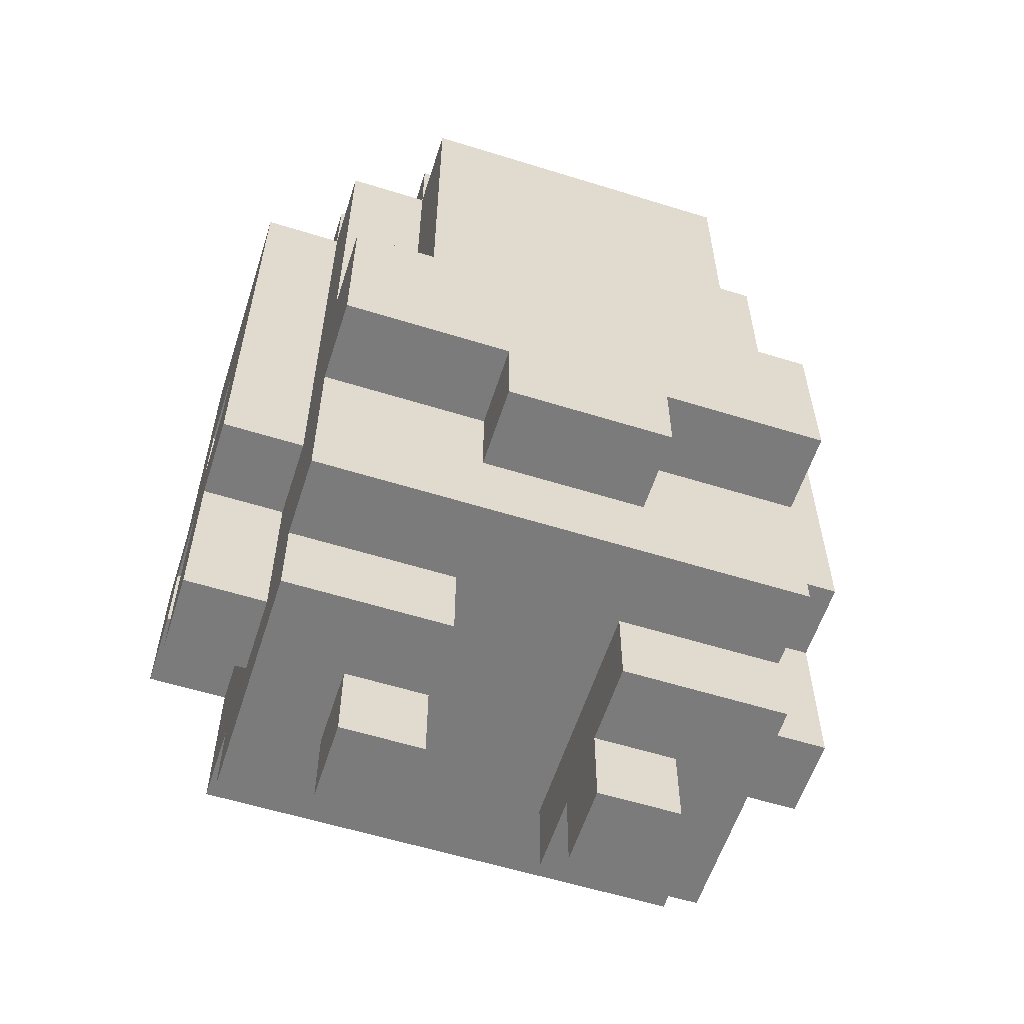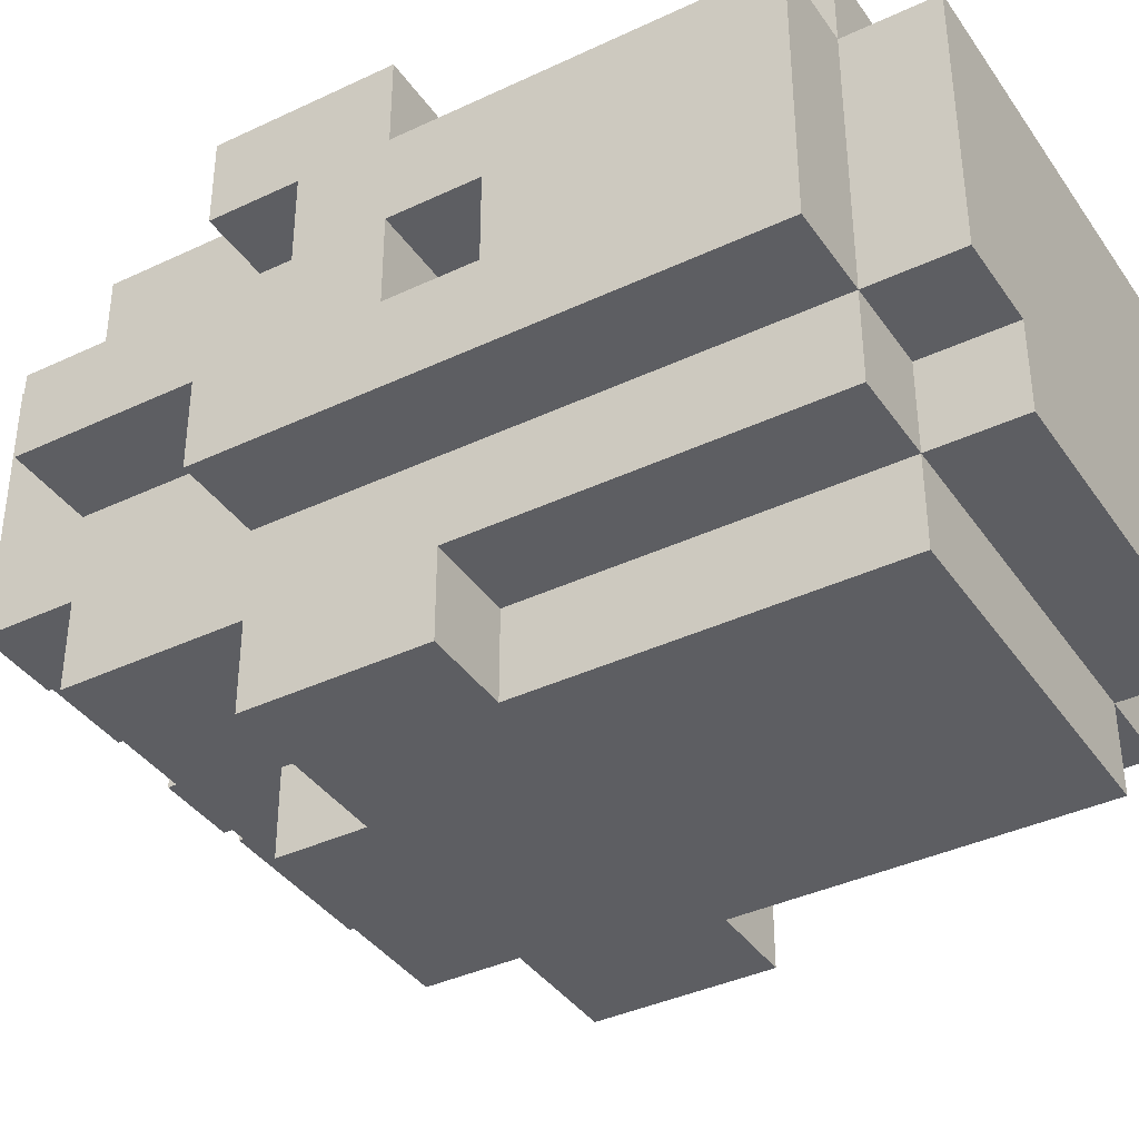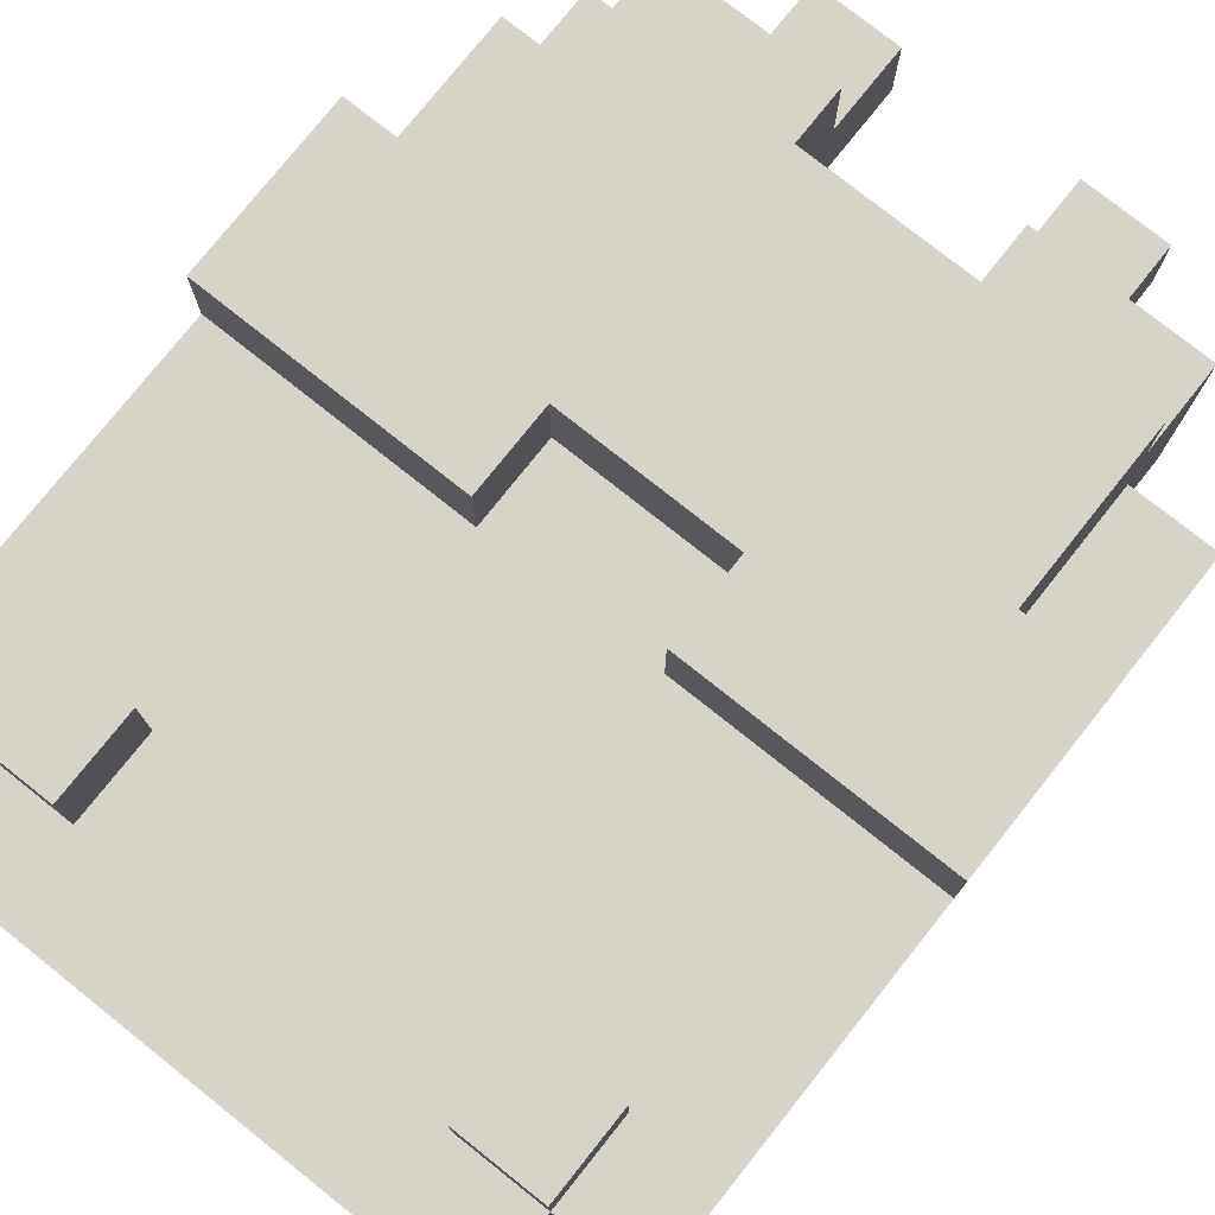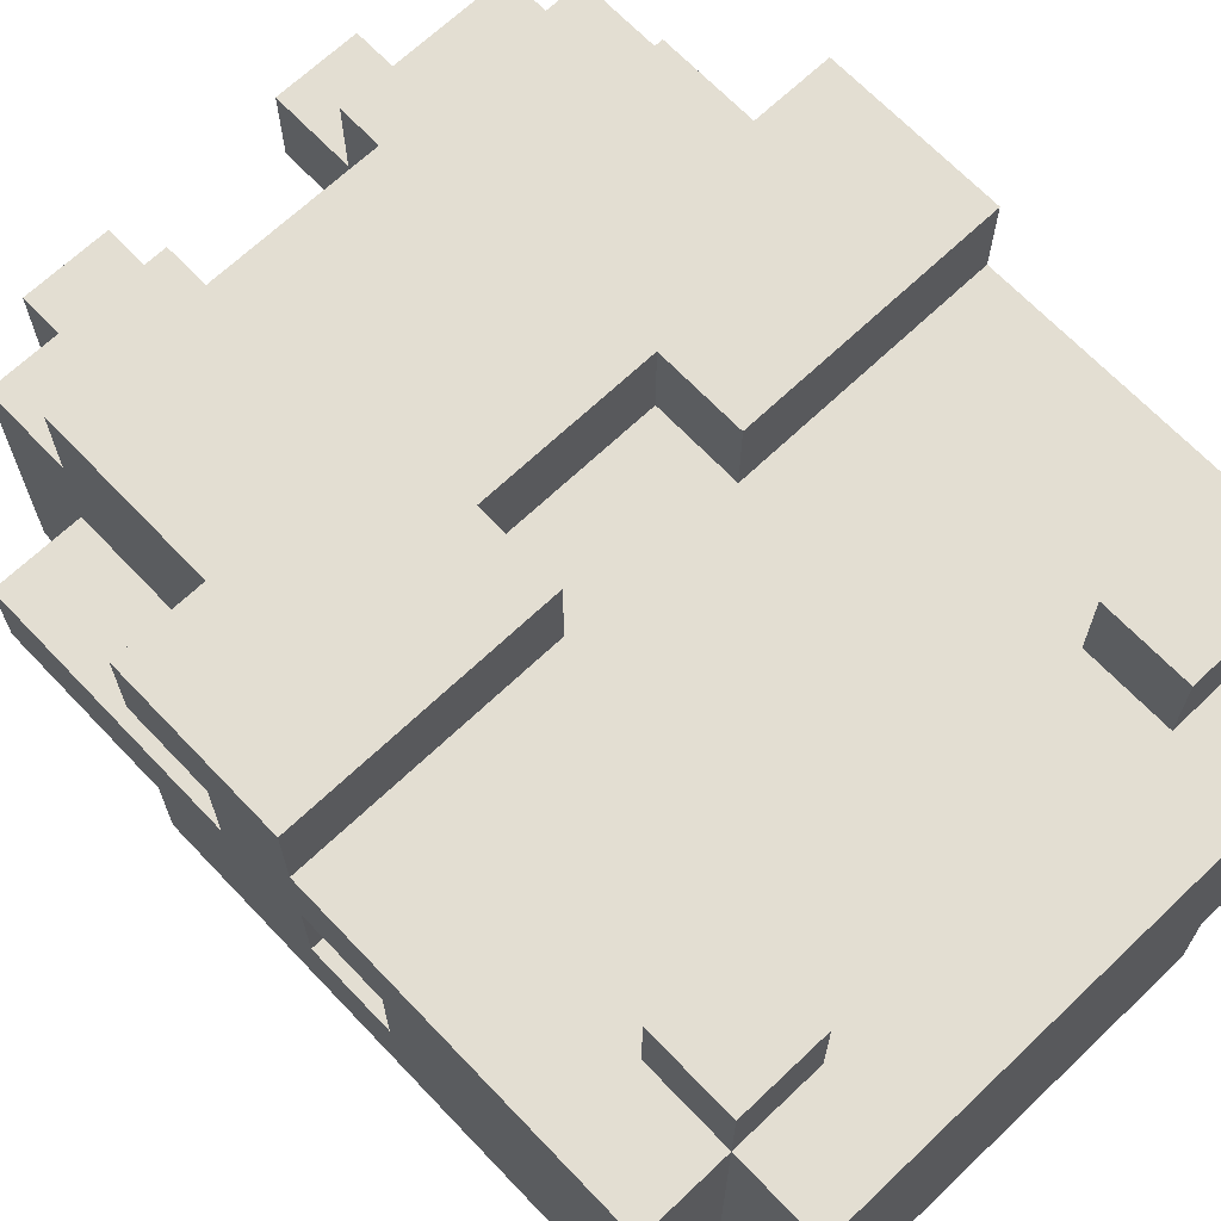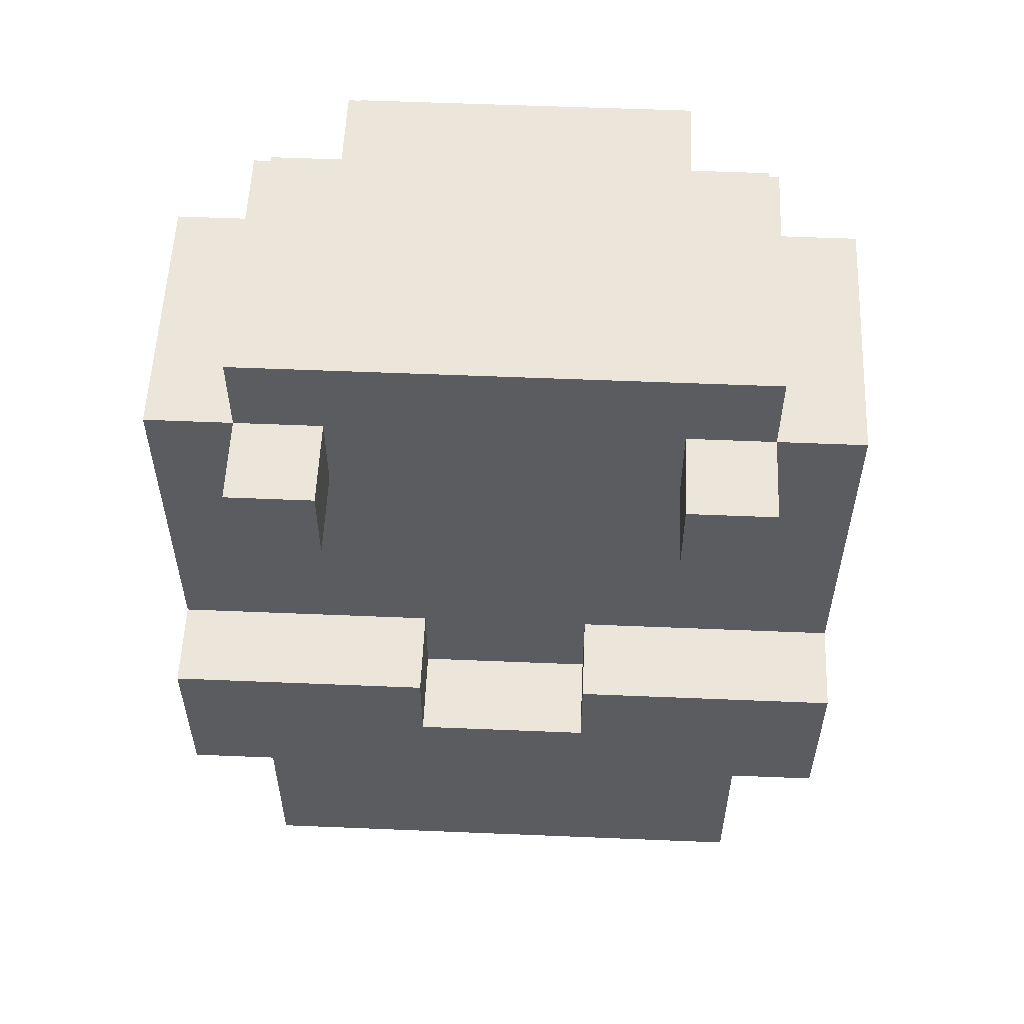
<metadata>
{"format":"obj","ext":"obj","renderer":"f3d","projection":"perspective","resolution":1024,"background":"white","views":[{"elev":-58.5,"azim":162.2,"up":"+Y"},{"elev":-38.5,"azim":120.8,"up":"+Z"},{"elev":77.2,"azim":-141.5,"up":"+Z"},{"elev":67.6,"azim":136.4,"up":"+Z"},{"elev":55.8,"azim":2.5,"up":"+Y"}]}
</metadata>
<code>
v -4 2 1
v -4 2 -0
v -4 4 3
v -4 4 2
v -4 4 -0
v -4 4 -1
v -4 5 2
v -4 5 1
v -4 5 -0
v -4 6 3
v -4 6 2
v -4 6 1
v -4 6 -0
v -4 7 1
v -4 7 -0
v -4 8 1
v -4 8 -0
v -4 10 2
v -4 10 -1
v -3 1 2
v -3 1 -1
v -3 2 3
v -3 2 2
v -3 2 1
v -3 2 -0
v -3 2 -1
v -3 2 -2
v -3 3 3
v -3 3 1
v -3 3 -0
v -3 3 -2
v -3 4 3
v -3 4 2
v -3 4 -0
v -3 4 -1
v -3 4 -2
v -3 4 -3
v -3 5 2
v -3 5 1
v -3 5 -1
v -3 5 -2
v -3 6 1
v -3 6 -0
v -3 6 -2
v -3 6 -3
v -3 7 1
v -3 7 -0
v -3 9 3
v -3 9 2
v -3 10 3
v -3 10 2
v -3 10 -1
v -3 10 -2
v -3 11 2
v -3 11 -1
v -2 0 1
v -2 0 -0
v -2 1 1
v -2 1 -0
v -2 6 -2
v -2 6 -3
v -2 10 -1
v -2 10 -2
v -2 10 -3
v -2 11 -1
v -2 11 -2
v -1 3 -2
v -1 3 -3
v -1 4 -2
v -1 4 -3
v 1 0 1
v 1 0 -0
v 1 1 2
v 1 1 1
v 1 1 -0
v 1 1 -1
v 1 2 2
v 1 2 -1
v 1 5 3
v 1 5 2
v 1 6 3
v 1 6 2
v 2 9 3
v 2 9 2
v 2 10 3
v 2 10 2
v -2 9 3
v -2 9 2
v -2 10 3
v -2 10 2
v -1 0 1
v -1 0 -0
v -1 1 2
v -1 1 1
v -1 1 -0
v -1 1 -1
v -1 2 2
v -1 2 -1
v -1 5 3
v -1 5 2
v -1 6 3
v -1 6 2
v 1 3 -2
v 1 3 -3
v 1 4 -2
v 1 4 -3
v 2 0 1
v 2 0 -0
v 2 1 1
v 2 1 -0
v 2 6 -2
v 2 6 -3
v 2 10 -1
v 2 10 -2
v 2 10 -3
v 2 11 -1
v 2 11 -2
v 3 1 2
v 3 1 -1
v 3 2 3
v 3 2 2
v 3 2 1
v 3 2 -0
v 3 2 -1
v 3 2 -2
v 3 3 3
v 3 3 1
v 3 3 -0
v 3 3 -2
v 3 4 3
v 3 4 2
v 3 4 -0
v 3 4 -1
v 3 4 -2
v 3 4 -3
v 3 5 2
v 3 5 1
v 3 5 -1
v 3 5 -2
v 3 6 1
v 3 6 -0
v 3 6 -2
v 3 6 -3
v 3 7 1
v 3 7 -0
v 3 9 3
v 3 9 2
v 3 10 3
v 3 10 2
v 3 10 -1
v 3 10 -2
v 3 11 2
v 3 11 -1
v 4 2 1
v 4 2 -0
v 4 4 3
v 4 4 2
v 4 4 -0
v 4 4 -1
v 4 5 2
v 4 5 1
v 4 5 -0
v 4 6 3
v 4 6 2
v 4 6 1
v 4 6 -0
v 4 7 1
v 4 7 -0
v 4 8 1
v 4 8 -0
v 4 10 2
v 4 10 -1
v -4 4 3
v -4 6 3
v -3 2 3
v -3 3 3
v -3 4 3
v -3 6 3
v -3 9 3
v -3 10 3
v -2 9 3
v -2 10 3
v -1 5 3
v -1 6 3
v 1 5 3
v 1 6 3
v 2 9 3
v 2 10 3
v 3 2 3
v 3 3 3
v 3 4 3
v 3 6 3
v 3 9 3
v 3 10 3
v 4 4 3
v 4 6 3
v -4 6 2
v -4 10 2
v -3 1 2
v -3 2 2
v -3 6 2
v -3 9 2
v -3 10 2
v -3 11 2
v -2 7 2
v -2 8 2
v -2 9 2
v -2 10 2
v -1 1 2
v -1 2 2
v -1 5 2
v -1 6 2
v -1 7 2
v -1 8 2
v 1 1 2
v 1 2 2
v 1 5 2
v 1 6 2
v 1 7 2
v 1 8 2
v 2 7 2
v 2 8 2
v 2 9 2
v 2 10 2
v 3 1 2
v 3 2 2
v 3 6 2
v 3 9 2
v 3 10 2
v 3 11 2
v 4 6 2
v 4 10 2
v -4 2 1
v -4 5 1
v -3 2 1
v -3 3 1
v -3 5 1
v -2 0 1
v -2 1 1
v -1 0 1
v -1 1 1
v 1 0 1
v 1 1 1
v 2 0 1
v 2 1 1
v 3 2 1
v 3 3 1
v 3 5 1
v 4 2 1
v 4 5 1
v -4 6 -0
v -4 7 -0
v -3 6 -0
v -3 7 -0
v 3 6 -0
v 3 7 -0
v 4 6 -0
v 4 7 -0
v -4 4 2
v -4 5 2
v -3 4 2
v -3 5 2
v 3 4 2
v 3 5 2
v 4 4 2
v 4 5 2
v -4 6 1
v -4 7 1
v -3 6 1
v -3 7 1
v 3 6 1
v 3 7 1
v 4 6 1
v 4 7 1
v -4 2 -0
v -4 4 -0
v -3 2 -0
v -3 3 -0
v -3 4 -0
v -2 0 -0
v -2 1 -0
v -1 0 -0
v -1 1 -0
v 1 0 -0
v 1 1 -0
v 2 0 -0
v 2 1 -0
v 3 2 -0
v 3 3 -0
v 3 4 -0
v 4 2 -0
v 4 4 -0
v -4 4 -1
v -4 10 -1
v -3 1 -1
v -3 2 -1
v -3 4 -1
v -3 5 -1
v -3 10 -1
v -3 11 -1
v -2 10 -1
v -2 11 -1
v -1 1 -1
v -1 2 -1
v 1 1 -1
v 1 2 -1
v 2 10 -1
v 2 11 -1
v 3 1 -1
v 3 2 -1
v 3 4 -1
v 3 5 -1
v 3 10 -1
v 3 11 -1
v 4 4 -1
v 4 10 -1
v -3 2 -2
v -3 3 -2
v -3 4 -2
v -3 6 -2
v -3 10 -2
v -2 6 -2
v -2 10 -2
v -2 11 -2
v -1 3 -2
v -1 4 -2
v 1 3 -2
v 1 4 -2
v 2 6 -2
v 2 10 -2
v 2 11 -2
v 3 2 -2
v 3 3 -2
v 3 4 -2
v 3 6 -2
v 3 10 -2
v -3 4 -3
v -3 6 -3
v -2 6 -3
v -2 10 -3
v -1 3 -3
v -1 4 -3
v 1 3 -3
v 1 4 -3
v 2 6 -3
v 2 10 -3
v 3 4 -3
v 3 6 -3
v -2 0 1
v -1 0 1
v 1 0 1
v 2 0 1
v -2 0 -0
v -1 0 -0
v 1 0 -0
v 2 0 -0
v -3 1 2
v -1 1 2
v 1 1 2
v 3 1 2
v -2 1 1
v -1 1 1
v 1 1 1
v 2 1 1
v -2 1 -0
v -1 1 -0
v 1 1 -0
v 2 1 -0
v -3 1 -1
v -1 1 -1
v 1 1 -1
v 3 1 -1
v -3 2 3
v 3 2 3
v -3 2 2
v -1 2 2
v 1 2 2
v 3 2 2
v -4 2 1
v -3 2 1
v 3 2 1
v 4 2 1
v -4 2 -0
v -3 2 -0
v 3 2 -0
v 4 2 -0
v -3 2 -1
v -1 2 -1
v 1 2 -1
v 3 2 -1
v -3 2 -2
v 3 2 -2
v -1 3 -2
v 1 3 -2
v -1 3 -3
v 1 3 -3
v -4 4 3
v -3 4 3
v 3 4 3
v 4 4 3
v -4 4 2
v -3 4 2
v 3 4 2
v 4 4 2
v -4 4 -0
v -3 4 -0
v 3 4 -0
v 4 4 -0
v -4 4 -1
v -3 4 -1
v 3 4 -1
v 4 4 -1
v -3 4 -2
v -1 4 -2
v 1 4 -2
v 3 4 -2
v -3 4 -3
v -1 4 -3
v 1 4 -3
v 3 4 -3
v -4 5 2
v -3 5 2
v 3 5 2
v 4 5 2
v -4 5 1
v -3 5 1
v 3 5 1
v 4 5 1
v -4 7 1
v -3 7 1
v 3 7 1
v 4 7 1
v -4 7 -0
v -3 7 -0
v 3 7 -0
v 4 7 -0
v -3 9 3
v -2 9 3
v 2 9 3
v 3 9 3
v -3 9 2
v -2 9 2
v 2 9 2
v 3 9 2
v -1 5 3
v 1 5 3
v -1 5 2
v 1 5 2
v -4 6 3
v -3 6 3
v -1 6 3
v 1 6 3
v 3 6 3
v 4 6 3
v -4 6 2
v -3 6 2
v -1 6 2
v 1 6 2
v 3 6 2
v 4 6 2
v -4 6 1
v -3 6 1
v 3 6 1
v 4 6 1
v -4 6 -0
v -3 6 -0
v 3 6 -0
v 4 6 -0
v -3 6 -2
v -2 6 -2
v 2 6 -2
v 3 6 -2
v -3 6 -3
v -2 6 -3
v 2 6 -3
v 3 6 -3
v -3 10 3
v -2 10 3
v 2 10 3
v 3 10 3
v -4 10 2
v -3 10 2
v -2 10 2
v 2 10 2
v 3 10 2
v 4 10 2
v -4 10 -1
v -3 10 -1
v -2 10 -1
v 2 10 -1
v 3 10 -1
v 4 10 -1
v -3 10 -2
v -2 10 -2
v 2 10 -2
v 3 10 -2
v -2 10 -3
v 2 10 -3
v -3 11 2
v 3 11 2
v -3 11 -1
v -2 11 -1
v 2 11 -1
v 3 11 -1
v -2 11 -2
v 2 11 -2
f 5 2 1
f 7 4 3
f 8 5 1
f 9 6 5
f 9 5 8
f 10 8 7
f 10 7 3
f 11 8 10
f 12 9 8
f 12 8 11
f 13 6 9
f 13 9 12
f 14 12 11
f 15 6 13
f 16 14 11
f 16 15 14
f 17 6 15
f 17 15 16
f 18 16 11
f 18 17 16
f 19 6 17
f 19 17 18
f 23 21 20
f 24 21 23
f 25 21 24
f 26 21 25
f 28 23 22
f 28 24 23
f 29 24 28
f 30 27 26
f 30 26 25
f 31 27 30
f 32 29 28
f 33 29 32
f 34 31 30
f 35 31 34
f 36 31 35
f 38 29 33
f 39 29 38
f 40 36 35
f 41 37 36
f 41 36 40
f 44 37 41
f 44 41 40
f 45 37 44
f 46 43 42
f 47 43 46
f 50 49 48
f 51 49 50
f 52 44 40
f 53 44 52
f 54 52 51
f 55 52 54
f 58 57 56
f 59 57 58
f 63 61 60
f 64 61 63
f 65 63 62
f 66 63 65
f 69 68 67
f 70 68 69
f 74 72 71
f 75 72 74
f 77 74 73
f 77 76 75
f 77 75 74
f 78 76 77
f 81 80 79
f 82 80 81
f 85 84 83
f 86 84 85
f 87 88 89
f 89 88 90
f 91 92 94
f 94 92 95
f 93 94 97
f 95 96 97
f 94 95 97
f 97 96 98
f 99 100 101
f 101 100 102
f 103 104 105
f 105 104 106
f 107 108 109
f 109 108 110
f 111 112 114
f 114 112 115
f 113 114 116
f 116 114 117
f 118 119 121
f 121 119 122
f 122 119 123
f 123 119 124
f 120 121 126
f 121 122 126
f 126 122 127
f 124 125 128
f 123 124 128
f 128 125 129
f 126 127 130
f 130 127 131
f 128 129 132
f 132 129 133
f 133 129 134
f 131 127 136
f 136 127 137
f 133 134 138
f 134 135 139
f 138 134 139
f 139 135 142
f 138 139 142
f 142 135 143
f 140 141 144
f 144 141 145
f 146 147 148
f 148 147 149
f 138 142 150
f 150 142 151
f 149 150 152
f 152 150 153
f 154 155 158
f 156 157 160
f 154 158 161
f 158 159 162
f 161 158 162
f 160 161 163
f 156 160 163
f 163 161 164
f 161 162 165
f 164 161 165
f 162 159 166
f 165 162 166
f 164 165 167
f 166 159 168
f 164 167 169
f 167 168 169
f 168 159 170
f 169 168 170
f 164 169 171
f 169 170 171
f 170 159 172
f 171 170 172
f 177 174 173
f 178 174 177
f 181 180 179
f 182 180 181
f 183 177 176
f 183 178 177
f 184 178 183
f 185 183 176
f 189 176 175
f 190 186 185
f 190 176 189
f 190 185 176
f 191 186 190
f 192 186 191
f 193 188 187
f 194 188 193
f 195 192 191
f 196 192 195
f 201 198 197
f 202 198 201
f 203 198 202
f 205 202 201
f 206 202 205
f 207 202 206
f 208 204 203
f 209 200 199
f 210 200 209
f 212 205 201
f 213 206 205
f 213 205 212
f 214 208 207
f 214 206 213
f 214 207 206
f 217 213 212
f 217 212 211
f 217 214 213
f 218 214 217
f 219 214 218
f 220 208 214
f 220 214 219
f 221 219 218
f 221 220 219
f 222 208 220
f 222 220 221
f 223 208 222
f 224 204 208
f 224 208 223
f 225 216 215
f 226 216 225
f 227 221 218
f 227 223 222
f 227 222 221
f 228 223 227
f 229 204 224
f 230 204 229
f 231 228 227
f 231 229 228
f 232 229 231
f 235 234 233
f 236 234 235
f 237 234 236
f 240 239 238
f 241 239 240
f 244 243 242
f 245 243 244
f 249 247 246
f 249 248 247
f 250 248 249
f 253 252 251
f 254 252 253
f 257 256 255
f 258 256 257
f 259 260 261
f 261 260 262
f 263 264 265
f 265 264 266
f 267 268 269
f 269 268 270
f 271 272 273
f 273 272 274
f 275 276 277
f 277 276 278
f 278 276 279
f 280 281 282
f 282 281 283
f 284 285 286
f 286 285 287
f 288 289 291
f 289 290 291
f 291 290 292
f 293 294 297
f 297 294 298
f 298 294 299
f 299 300 301
f 301 300 302
f 295 296 303
f 303 296 304
f 305 306 309
f 309 306 310
f 307 308 313
f 313 308 314
f 311 312 315
f 312 313 315
f 315 313 316
f 320 321 322
f 322 321 323
f 317 318 325
f 318 319 325
f 325 319 326
f 317 325 327
f 323 324 330
f 330 324 331
f 317 327 332
f 327 328 333
f 332 327 333
f 333 328 334
f 329 330 335
f 335 330 336
f 337 338 339
f 337 339 342
f 339 340 342
f 341 342 343
f 342 340 344
f 343 342 344
f 344 340 345
f 345 340 346
f 344 345 347
f 347 345 348
f 353 350 349
f 354 350 353
f 355 352 351
f 356 352 355
f 361 358 357
f 362 358 361
f 363 360 359
f 364 360 363
f 365 361 357
f 368 360 364
f 369 366 365
f 369 365 357
f 370 366 369
f 371 368 367
f 372 360 368
f 372 368 371
f 375 374 373
f 376 374 375
f 377 374 376
f 378 374 377
f 383 380 379
f 384 380 383
f 385 382 381
f 386 382 385
f 388 377 376
f 389 377 388
f 391 388 387
f 391 390 389
f 391 389 388
f 392 390 391
f 395 394 393
f 396 394 395
f 401 398 397
f 402 398 401
f 403 400 399
f 404 400 403
f 409 406 405
f 410 406 409
f 411 408 407
f 412 408 411
f 417 414 413
f 418 414 417
f 419 416 415
f 420 416 419
f 425 422 421
f 426 422 425
f 427 424 423
f 428 424 427
f 433 430 429
f 434 430 433
f 435 432 431
f 436 432 435
f 441 438 437
f 442 438 441
f 443 440 439
f 444 440 443
f 445 446 447
f 447 446 448
f 449 450 455
f 450 451 456
f 455 450 456
f 456 451 457
f 452 453 458
f 453 454 459
f 458 453 459
f 459 454 460
f 461 462 465
f 465 462 466
f 463 464 467
f 467 464 468
f 469 470 473
f 473 470 474
f 471 472 475
f 475 472 476
f 477 478 482
f 482 478 483
f 479 480 484
f 484 480 485
f 481 482 487
f 487 482 488
f 485 486 491
f 491 486 492
f 488 489 493
f 493 489 494
f 490 491 495
f 495 491 496
f 494 495 497
f 497 495 498
f 499 500 501
f 501 500 502
f 502 500 503
f 503 500 504
f 502 503 505
f 505 503 506

</code>
